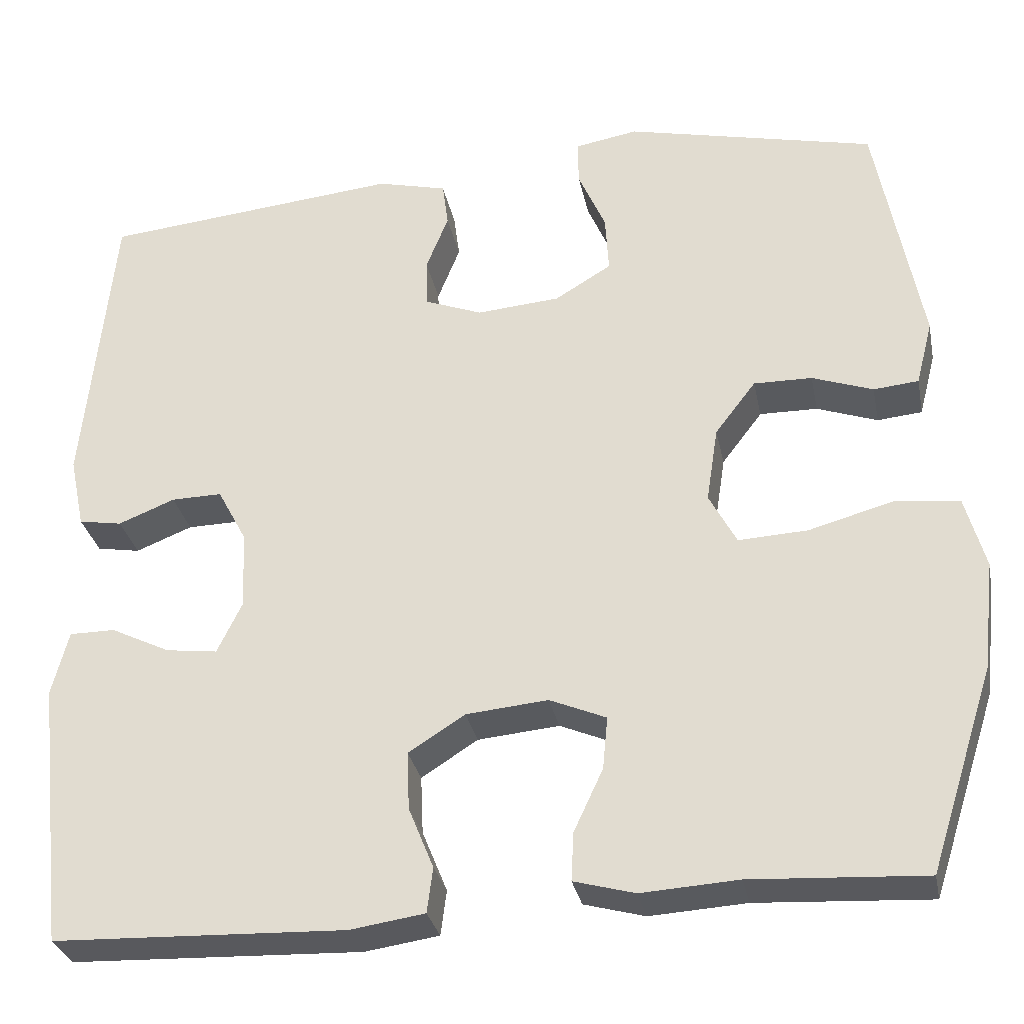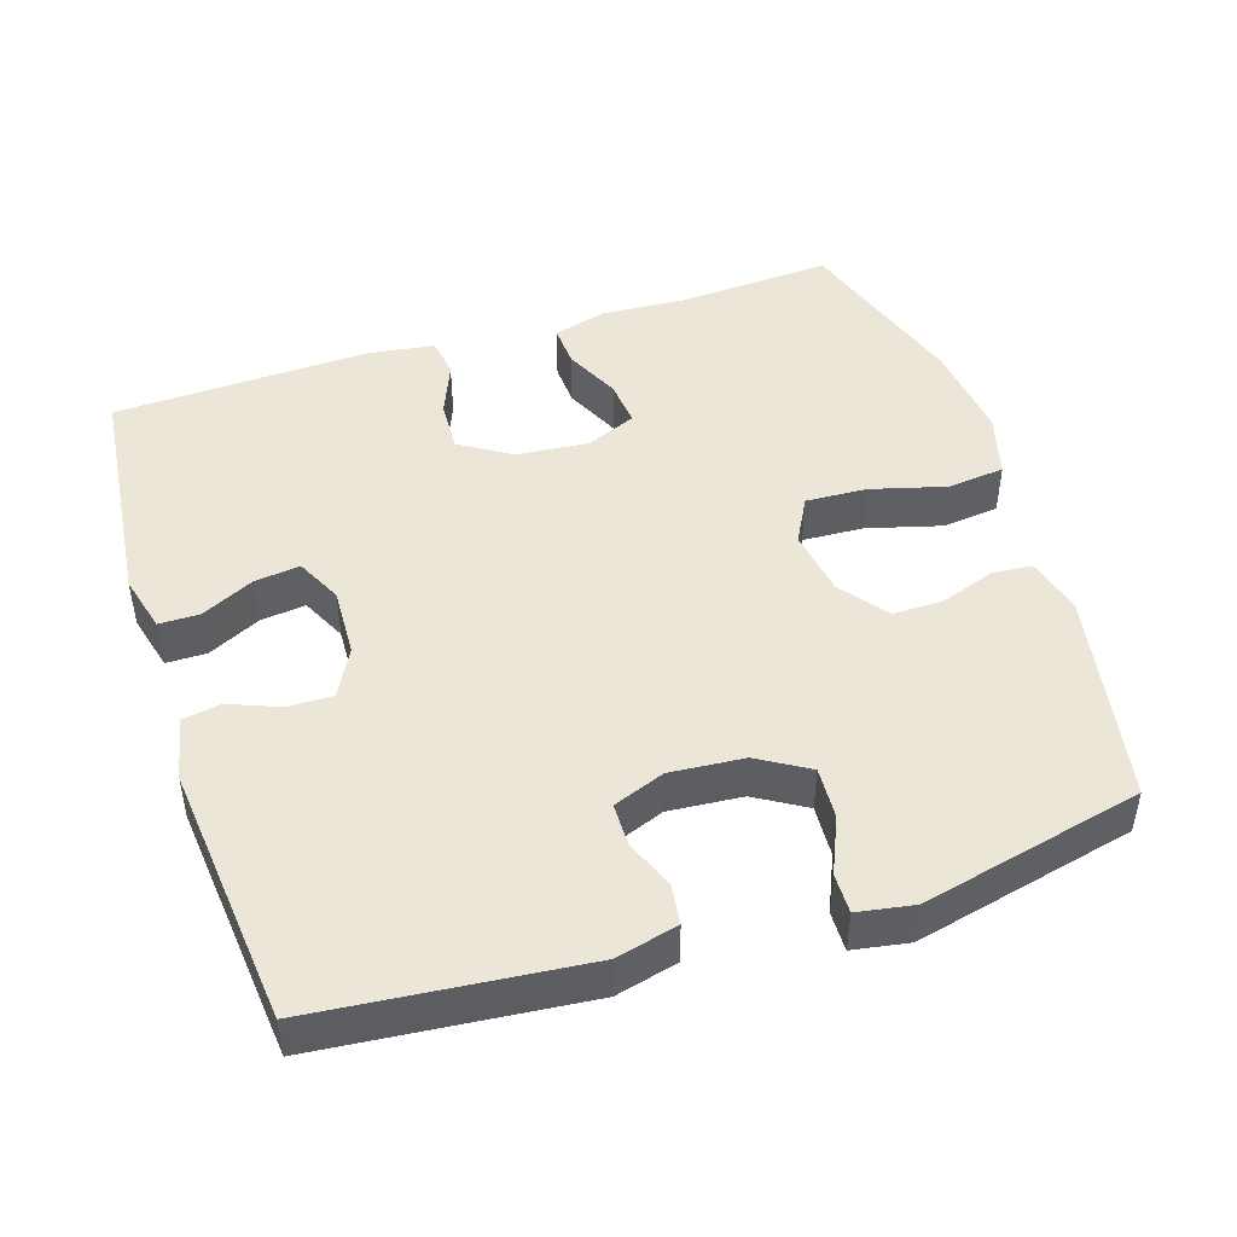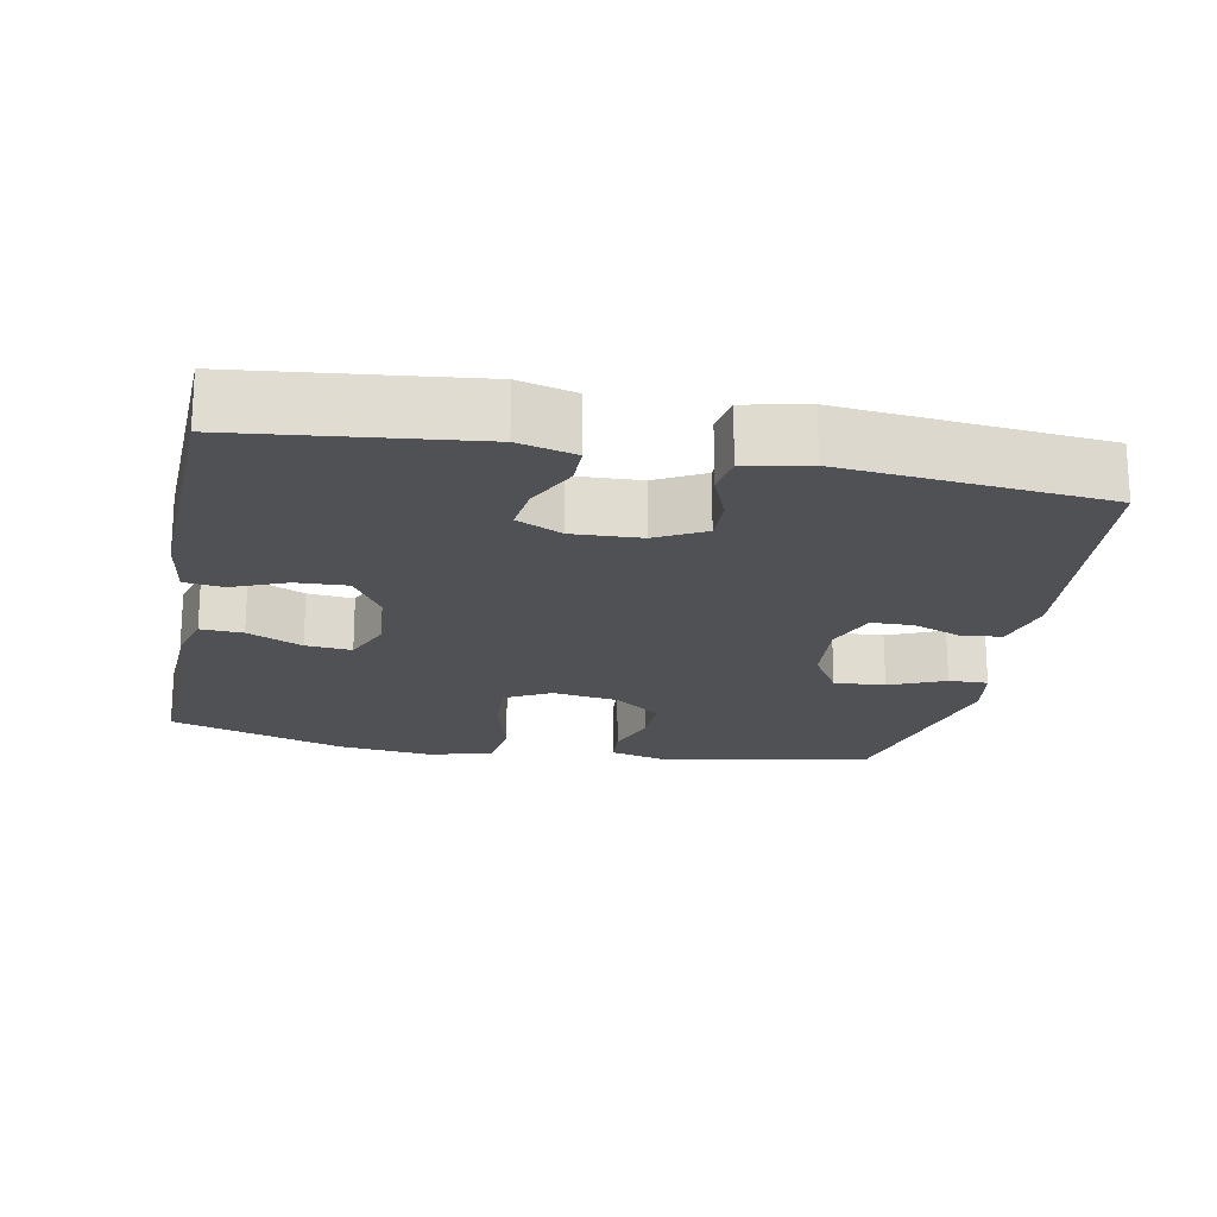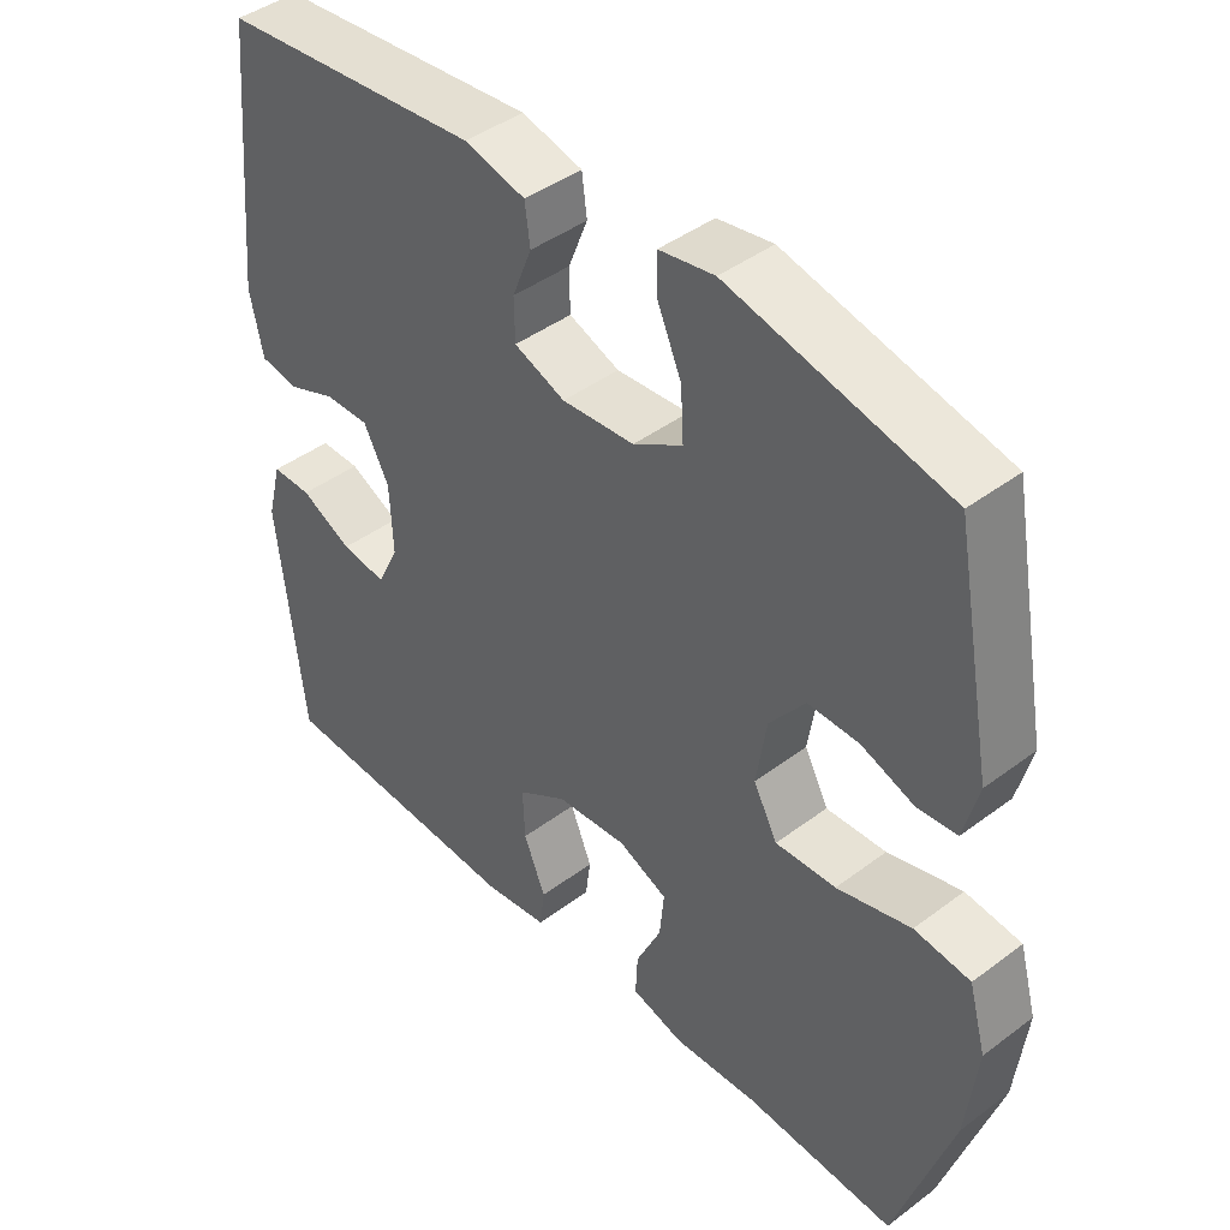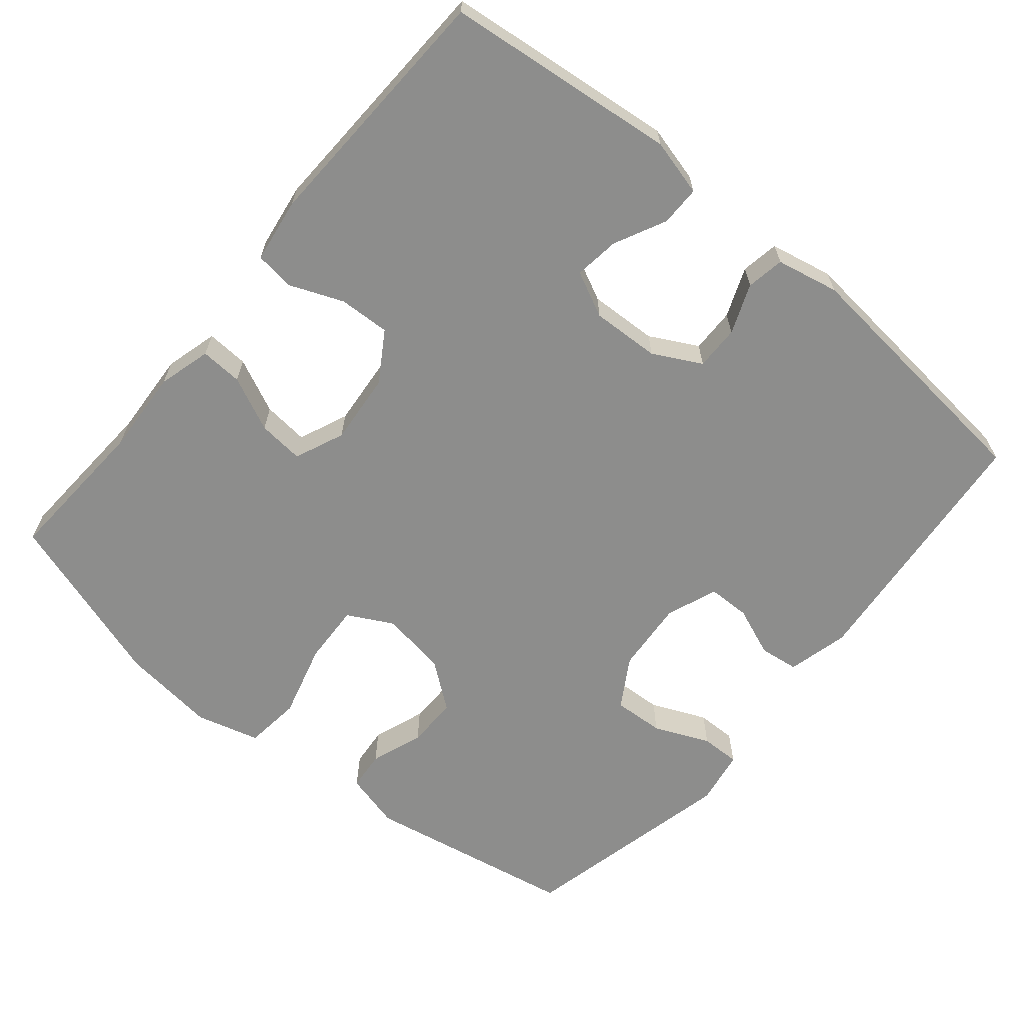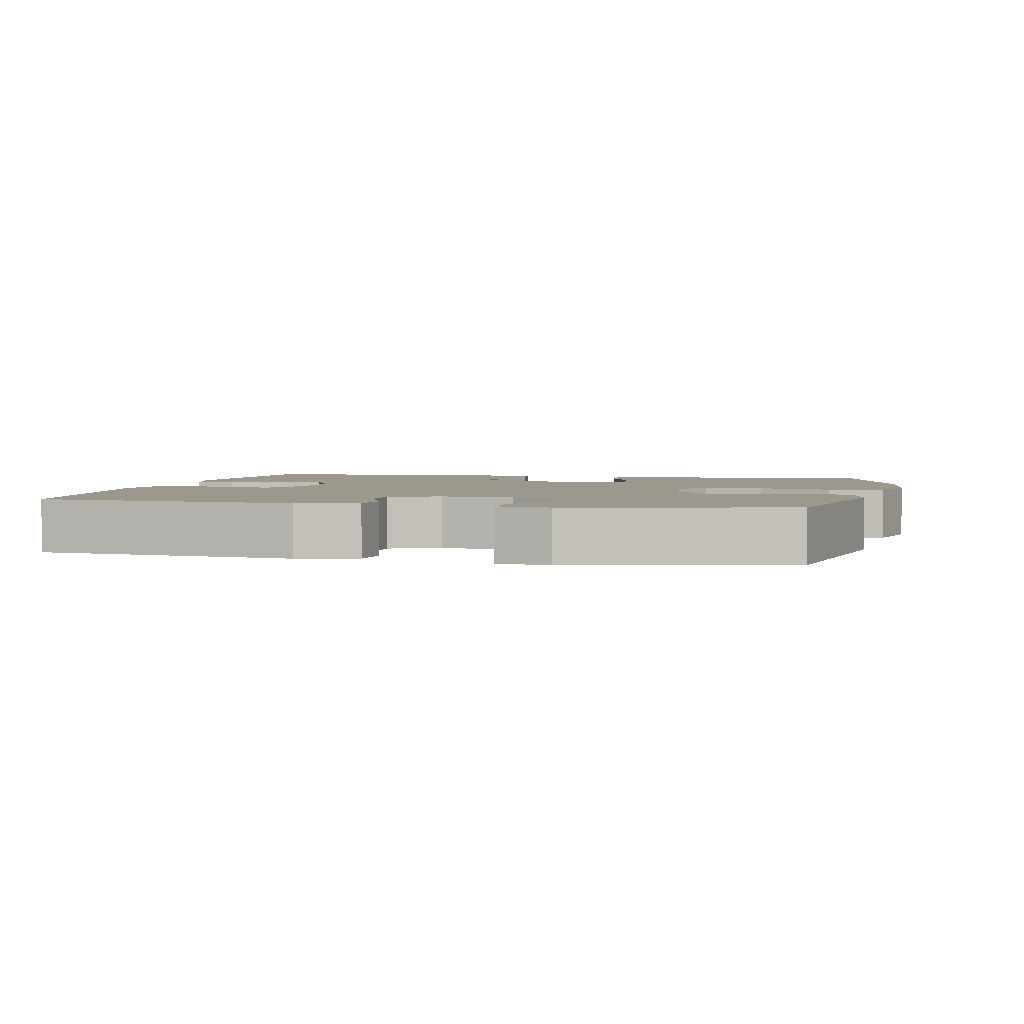
<metadata>
{"format":"obj","ext":"obj","renderer":"f3d","projection":"perspective","resolution":1024,"background":"white","views":[{"elev":-30.6,"azim":11.3,"up":"+Z"},{"elev":46.6,"azim":-17.9,"up":"+Y"},{"elev":-19.9,"azim":-100.8,"up":"+Y"},{"elev":43.2,"azim":48.4,"up":"+Z"},{"elev":-64.4,"azim":-129.8,"up":"+Y"},{"elev":3.0,"azim":12.6,"up":"+Y"}]}
</metadata>
<code>
v 0.5 0.07 0.5
v 0.554 0.07 0.21
v 0.534 0.07 0.132
v 0.48 0.07 0.127
v 0.407 0.07 0.153
v 0.337 0.07 0.154
v 0.288 0.07 0.09
v 0.274 0.07 -0.001
v 0.307 0.07 -0.063
v 0.39 0.07 -0.059
v 0.492 0.07 -0.031
v 0.569 0.07 -0.04
v 0.593 0.07 -0.127
v 0.578 0.07 -0.258
v 0.5 0.07 -0.5
v 0.292 0.07 -0.488
v 0.176 0.07 -0.495
v 0.103 0.07 -0.475
v 0.106 0.07 -0.417
v 0.141 0.07 -0.342
v 0.147 0.07 -0.279
v 0.079 0.07 -0.25
v -0.019 0.07 -0.259
v -0.087 0.07 -0.302
v -0.084 0.07 -0.372
v -0.054 0.07 -0.446
v -0.061 0.07 -0.5
v -0.15 0.07 -0.513
v -0.5 0.07 -0.5
v -0.535 0.07 -0.181
v -0.515 0.07 -0.103
v -0.46 0.07 -0.103
v -0.389 0.07 -0.138
v -0.327 0.07 -0.146
v -0.297 0.07 -0.084
v -0.301 0.07 0.01
v -0.336 0.07 0.076
v -0.397 0.07 0.075
v -0.465 0.07 0.048
v -0.517 0.07 0.057
v -0.535 0.07 0.143
v -0.5 0.07 0.5
v -0.141 0.07 0.535
v -0.057 0.07 0.514
v -0.05 0.07 0.46
v -0.077 0.07 0.392
v -0.076 0.07 0.334
v -0.006 0.07 0.307
v 0.094 0.07 0.315
v 0.162 0.07 0.356
v 0.158 0.07 0.426
v 0.125 0.07 0.502
v 0.124 0.07 0.556
v 0.2 0.07 0.569
v 0.5 0 0.5
v 0.554 0 0.21
v 0.534 0 0.132
v 0.48 0 0.127
v 0.407 0 0.153
v 0.337 0 0.154
v 0.288 0 0.09
v 0.274 0 -0.001
v 0.307 0 -0.063
v 0.39 0 -0.059
v 0.492 0 -0.031
v 0.569 0 -0.04
v 0.593 0 -0.127
v 0.578 0 -0.258
v 0.5 0 -0.5
v 0.292 0 -0.488
v 0.176 0 -0.495
v 0.103 0 -0.475
v 0.106 0 -0.417
v 0.141 0 -0.342
v 0.147 0 -0.279
v 0.079 0 -0.25
v -0.019 0 -0.259
v -0.087 0 -0.302
v -0.084 0 -0.372
v -0.054 0 -0.446
v -0.061 0 -0.5
v -0.15 0 -0.513
v -0.5 0 -0.5
v -0.535 0 -0.181
v -0.515 0 -0.103
v -0.46 0 -0.103
v -0.389 0 -0.138
v -0.327 0 -0.146
v -0.297 0 -0.084
v -0.301 0 0.01
v -0.336 0 0.076
v -0.397 0 0.075
v -0.465 0 0.048
v -0.517 0 0.057
v -0.535 0 0.143
v -0.5 0 0.5
v -0.141 0 0.535
v -0.057 0 0.514
v -0.05 0 0.46
v -0.077 0 0.392
v -0.076 0 0.334
v -0.006 0 0.307
v 0.094 0 0.315
v 0.162 0 0.356
v 0.158 0 0.426
v 0.125 0 0.502
v 0.124 0 0.556
v 0.2 0 0.569
f 3 4 5
f 2 3 5
f 1 2 5
f 54 1 5
f 53 54 5
f 52 53 5
f 51 52 5
f 50 51 5 6
f 49 50 6 7
f 48 49 7 8
f 47 48 8 9
f 44 45 46
f 43 44 46
f 42 43 46
f 41 42 46
f 40 41 46
f 39 40 46
f 38 39 46
f 37 38 46 47
f 36 37 47 9
f 31 32 33
f 30 31 33
f 29 30 33
f 28 29 33
f 27 28 33
f 26 27 33
f 25 26 33
f 24 25 33 34
f 23 24 34 35
f 18 19 20
f 17 18 20
f 16 17 20
f 16 20 21
f 15 16 21
f 14 15 21
f 13 14 21
f 12 13 21
f 11 12 21
f 10 11 21
f 9 10 21 22
f 23 35 36
f 22 23 36
f 9 22 36
f 59 58 57
f 59 57 56
f 59 56 55
f 59 55 108
f 59 108 107
f 59 107 106
f 59 106 105
f 60 59 105 104
f 61 60 104 103
f 62 61 103 102
f 63 62 102 101
f 100 99 98
f 100 98 97
f 100 97 96
f 100 96 95
f 100 95 94
f 100 94 93
f 100 93 92
f 101 100 92 91
f 63 101 91 90
f 87 86 85
f 87 85 84
f 87 84 83
f 87 83 82
f 87 82 81
f 87 81 80
f 87 80 79
f 88 87 79 78
f 89 88 78 77
f 74 73 72
f 74 72 71
f 74 71 70
f 75 74 70
f 75 70 69
f 75 69 68
f 75 68 67
f 75 67 66
f 75 66 65
f 75 65 64
f 76 75 64 63
f 90 89 77
f 90 77 76
f 90 76 63
f 1 55 56 2
f 2 56 57 3
f 3 57 58 4
f 4 58 59 5
f 5 59 60 6
f 6 60 61 7
f 7 61 62 8
f 8 62 63 9
f 9 63 64 10
f 10 64 65 11
f 11 65 66 12
f 12 66 67 13
f 13 67 68 14
f 14 68 69 15
f 15 69 70 16
f 16 70 71 17
f 17 71 72 18
f 18 72 73 19
f 19 73 74 20
f 20 74 75 21
f 21 75 76 22
f 22 76 77 23
f 23 77 78 24
f 24 78 79 25
f 25 79 80 26
f 26 80 81 27
f 27 81 82 28
f 28 82 83 29
f 29 83 84 30
f 30 84 85 31
f 31 85 86 32
f 32 86 87 33
f 33 87 88 34
f 34 88 89 35
f 35 89 90 36
f 36 90 91 37
f 37 91 92 38
f 38 92 93 39
f 39 93 94 40
f 40 94 95 41
f 41 95 96 42
f 42 96 97 43
f 43 97 98 44
f 44 98 99 45
f 45 99 100 46
f 46 100 101 47
f 47 101 102 48
f 48 102 103 49
f 49 103 104 50
f 50 104 105 51
f 51 105 106 52
f 52 106 107 53
f 53 107 108 54
f 54 108 55 1

</code>
